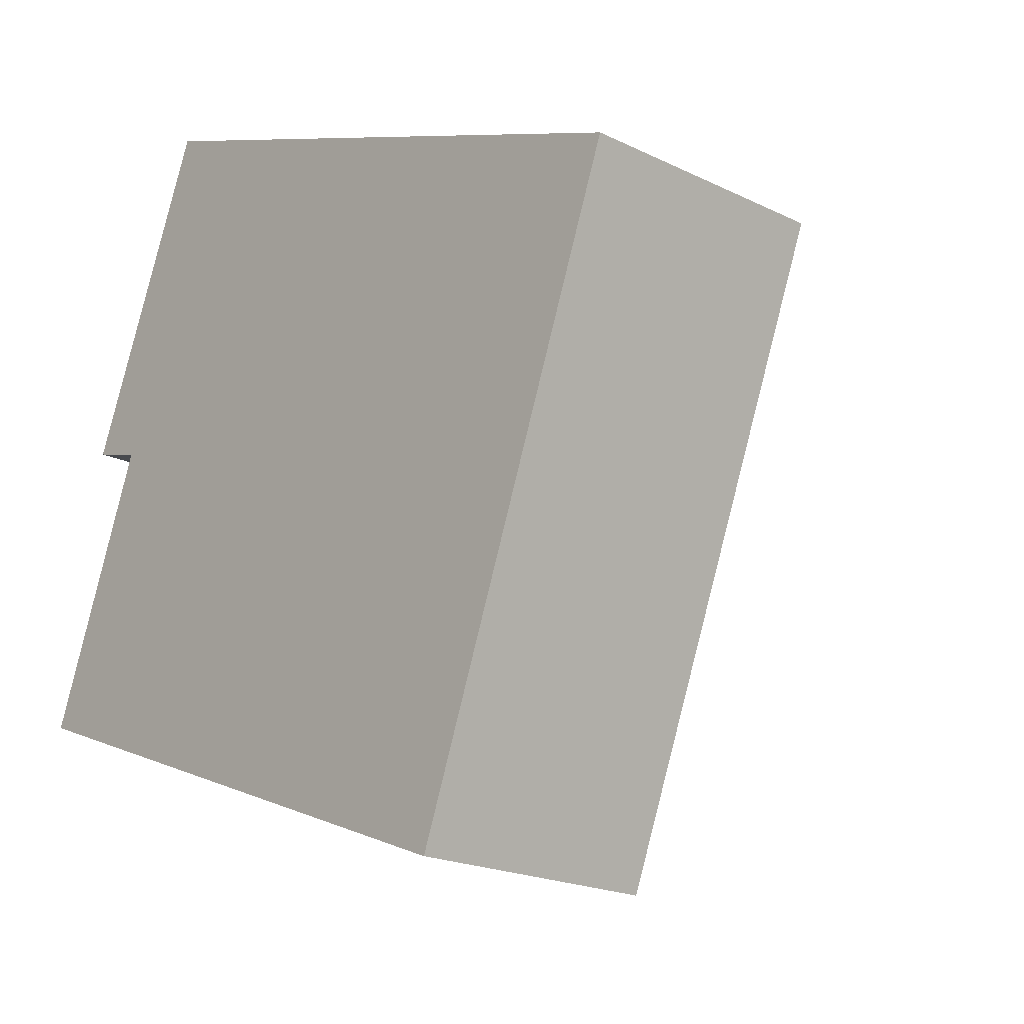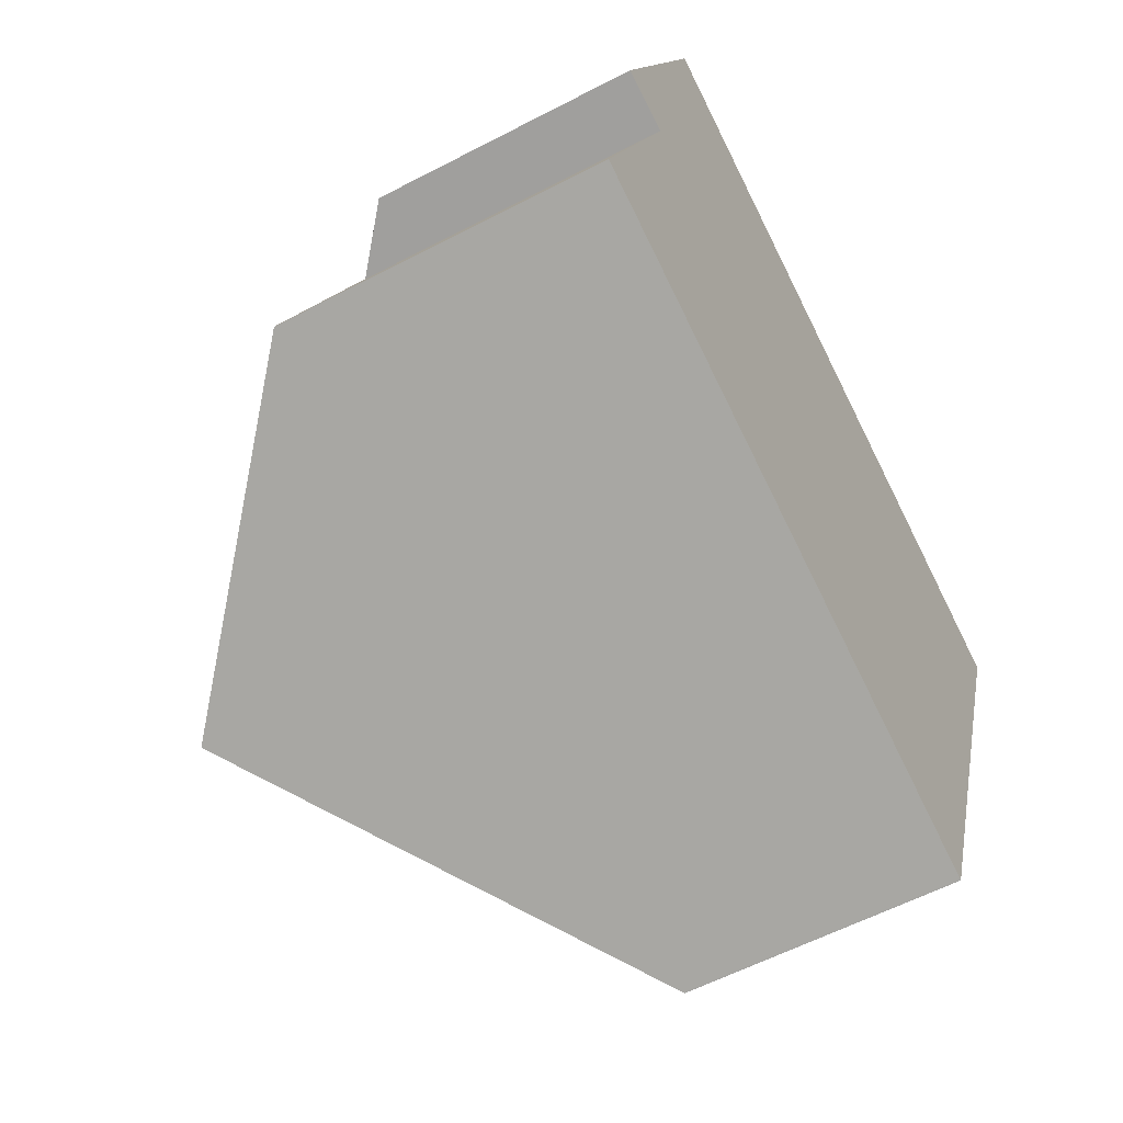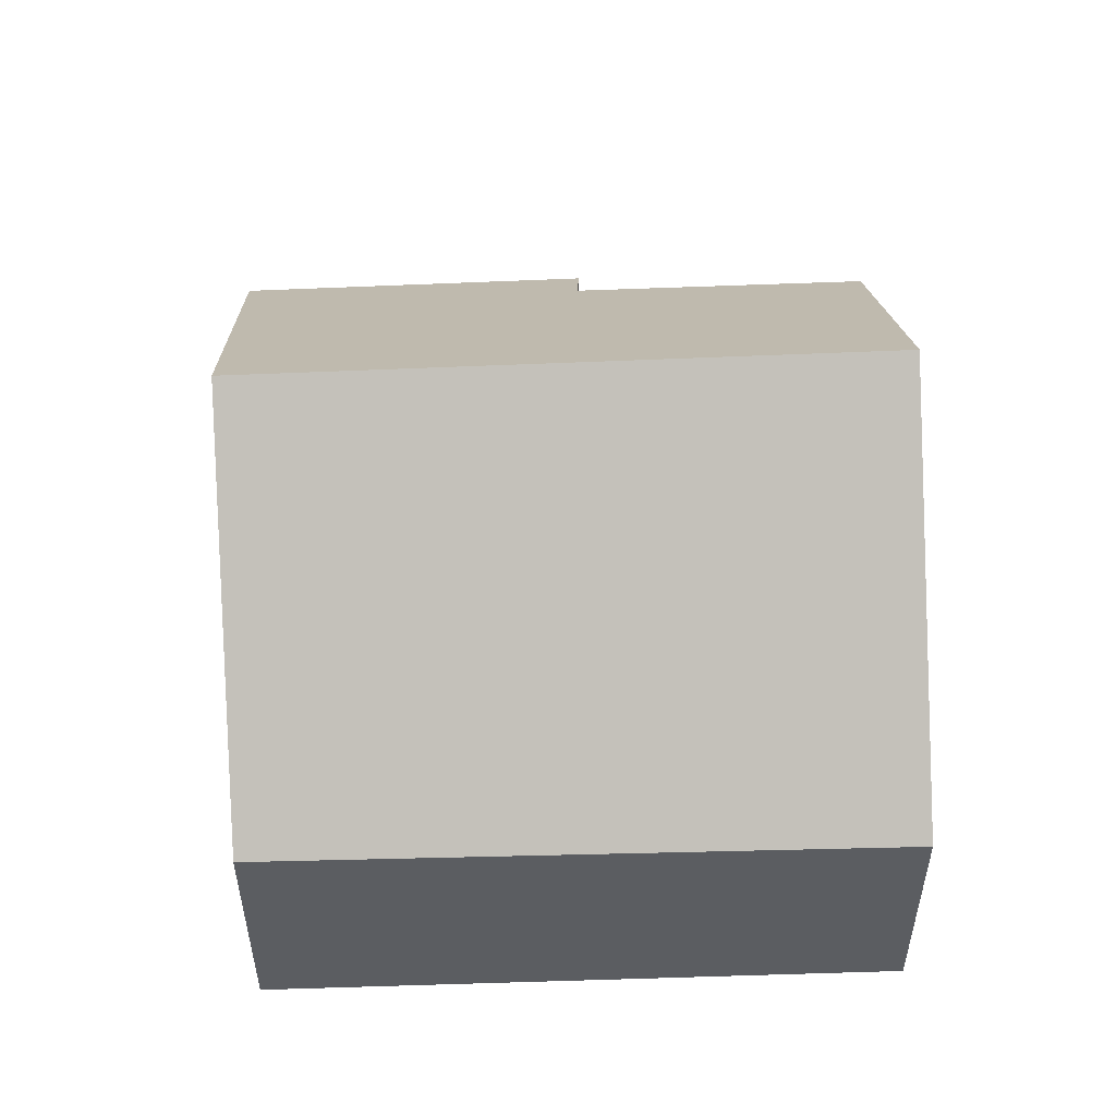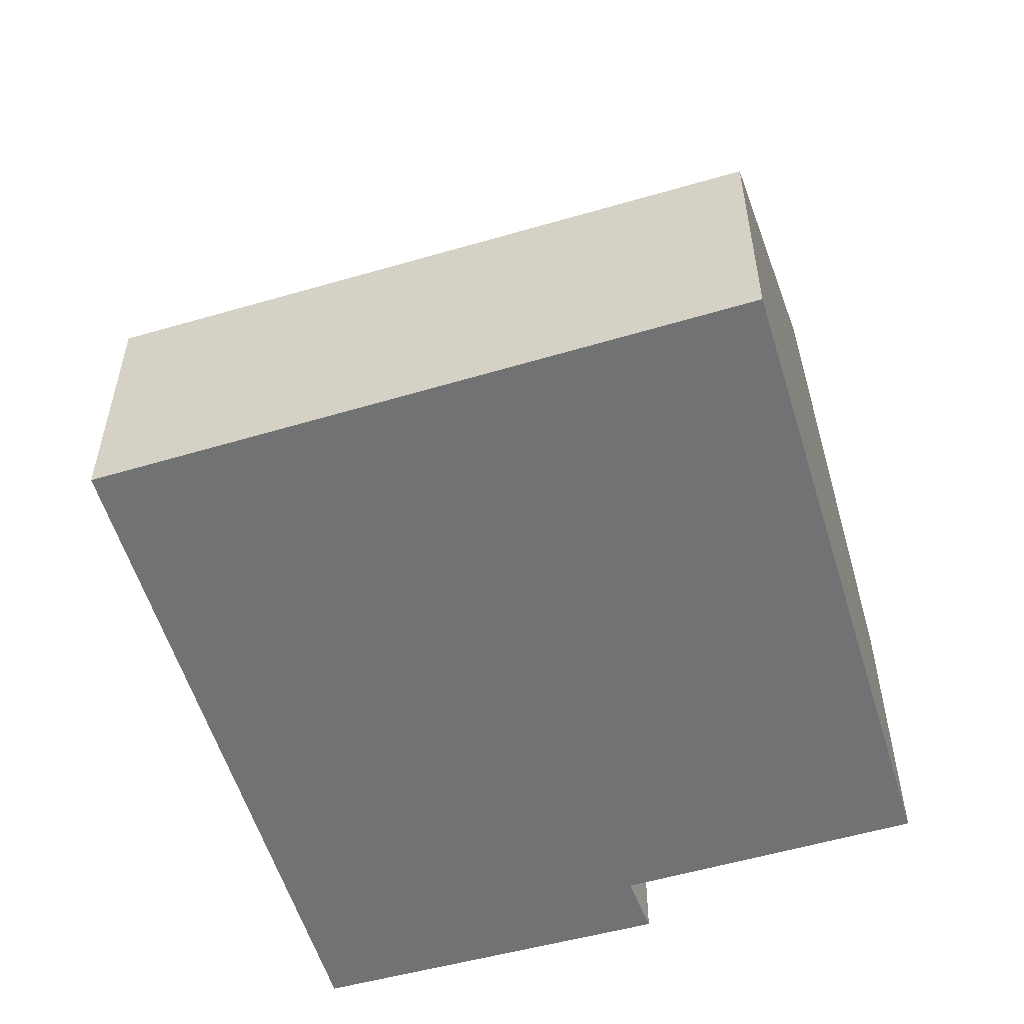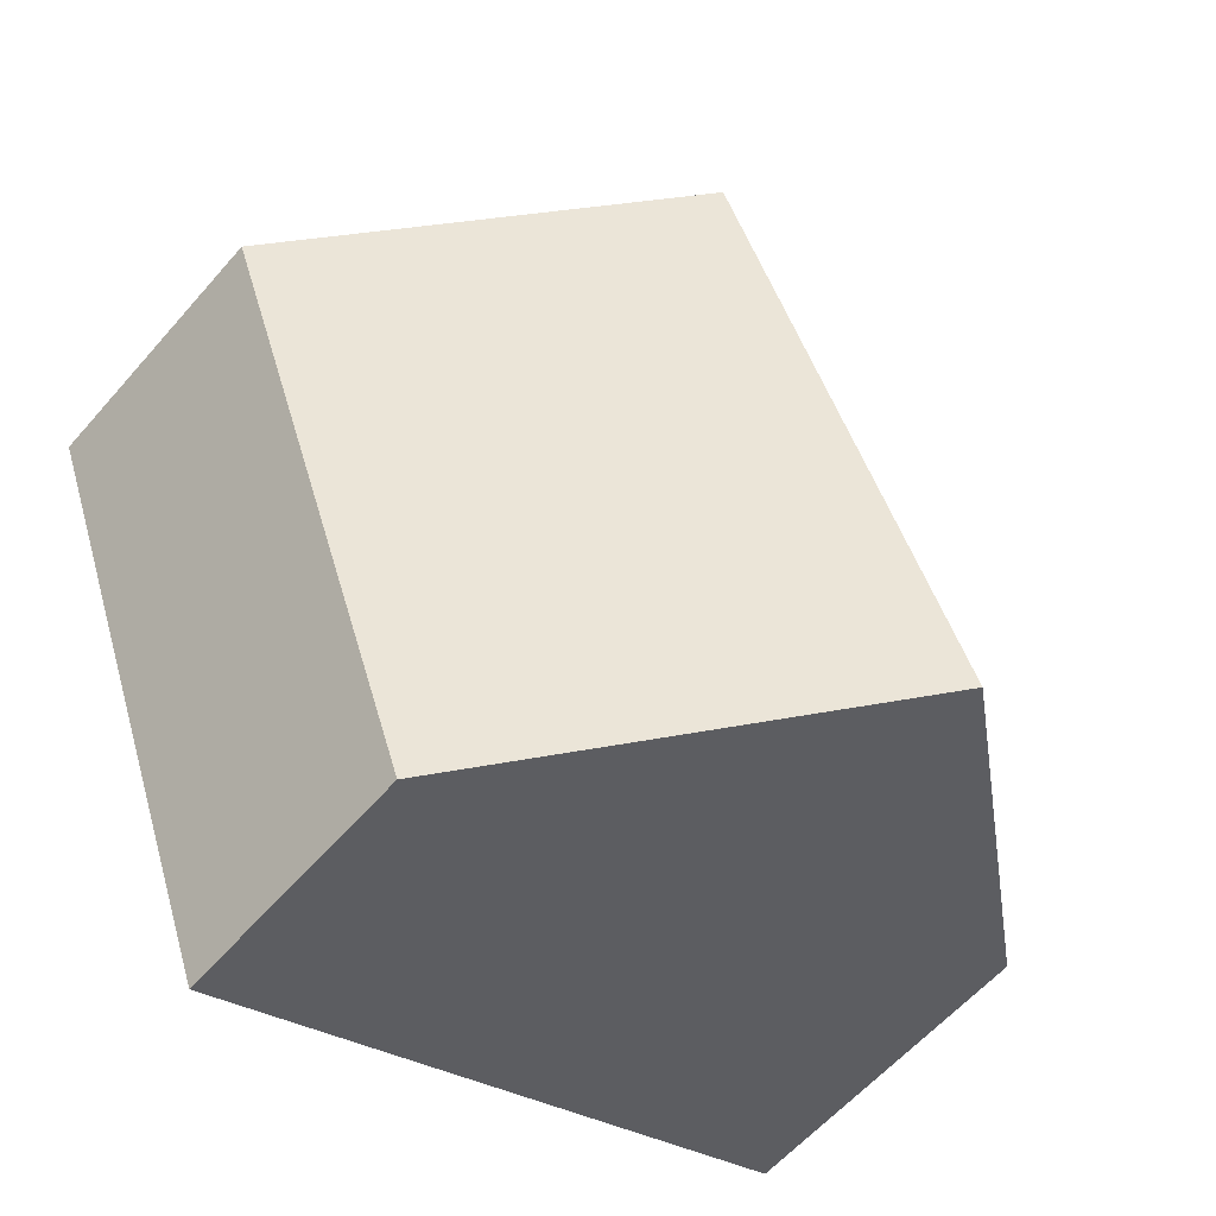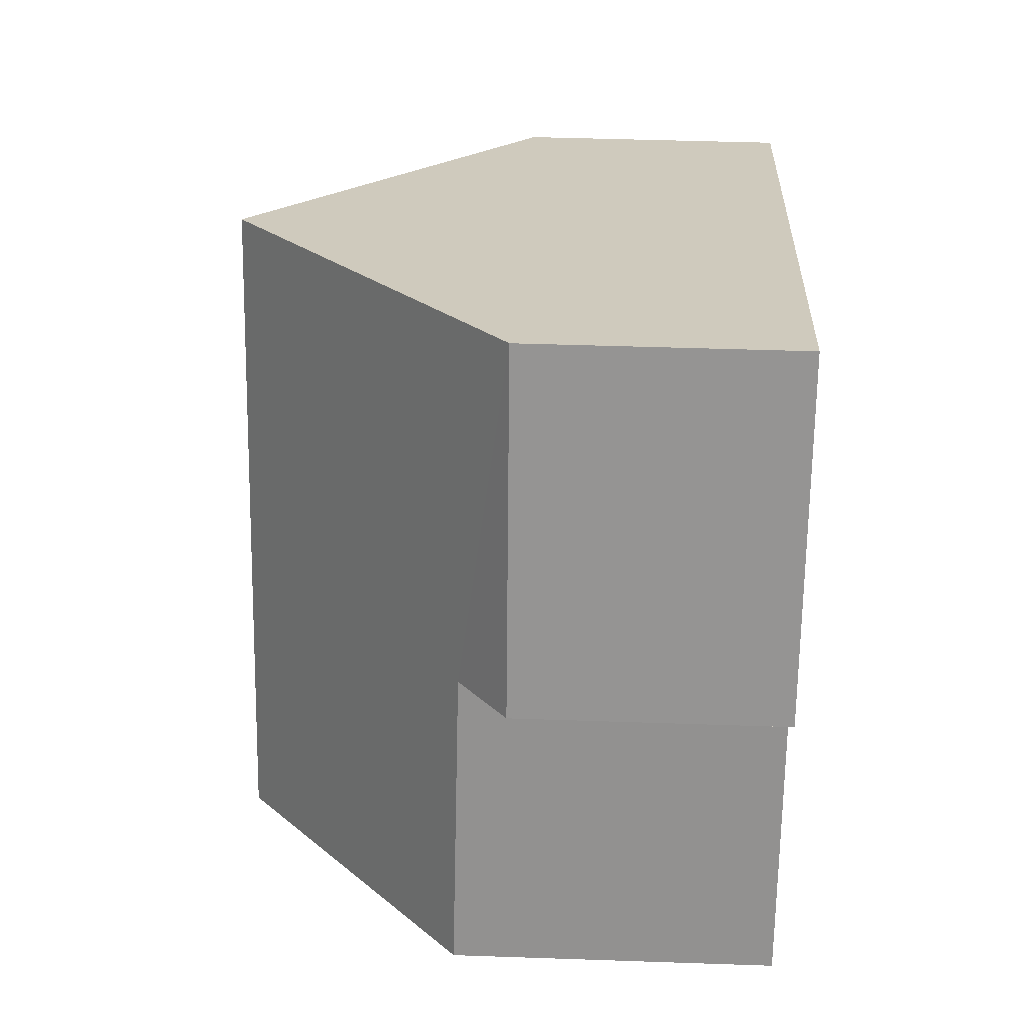
<metadata>
{"format":"obj","ext":"obj","renderer":"f3d","projection":"perspective","resolution":1024,"background":"white","views":[{"elev":-20.3,"azim":48.3,"up":"+Z"},{"elev":-58.0,"azim":-61.5,"up":"+Z"},{"elev":54.2,"azim":108.9,"up":"+Y"},{"elev":-55.4,"azim":128.2,"up":"+Y"},{"elev":-59.3,"azim":139.3,"up":"+Z"},{"elev":44.7,"azim":-87.7,"up":"+Z"}]}
</metadata>
<code>
v  9.596 4.029 -3.743
v  9.943 4.029 -2.87
v  9.61 4.017 -3.748
v  13.24 4.143 5.823
v  4.286 8.524 -1.671
v  8.078 8.524 7.88
v  2.924 4.149 9.934
v  1.703 4.855 4.432
v  0.794 4.108 4.711
v  0 4.897 2.999e-16
v  2.924 -6.083e-16 9.934
v  0.794 -2.885e-16 4.711
v  0 0 0
v  1.703 -2.714e-16 4.432
v  8.078 -4.825e-16 7.88
v  13.24 -3.566e-16 5.823
v  9.943 1.757e-16 -2.87
v  9.61 2.295e-16 -3.748
v  9.596 2.292e-16 -3.743
v  4.286 1.023e-16 -1.671
g defaultobject
f 1 2 3
f 2 1 4
f 4 1 5
f 4 5 6
f 7 8 9
f 8 7 5
f 5 7 6
f 5 10 8
f 9 11 7
f 11 9 12
f 13 8 10
f 8 13 14
f 11 6 7
f 6 11 4
f 4 11 15
f 4 15 16
f 16 2 4
f 2 16 17
f 2 17 3
f 3 17 18
f 3 19 1
f 19 3 18
f 19 5 1
f 5 19 10
f 10 19 20
f 10 20 13
f 14 9 8
f 9 14 12
f 17 19 18
f 19 17 20
f 20 17 16
f 20 16 13
f 13 16 15
f 13 15 14
f 14 15 11
f 14 11 12

</code>
